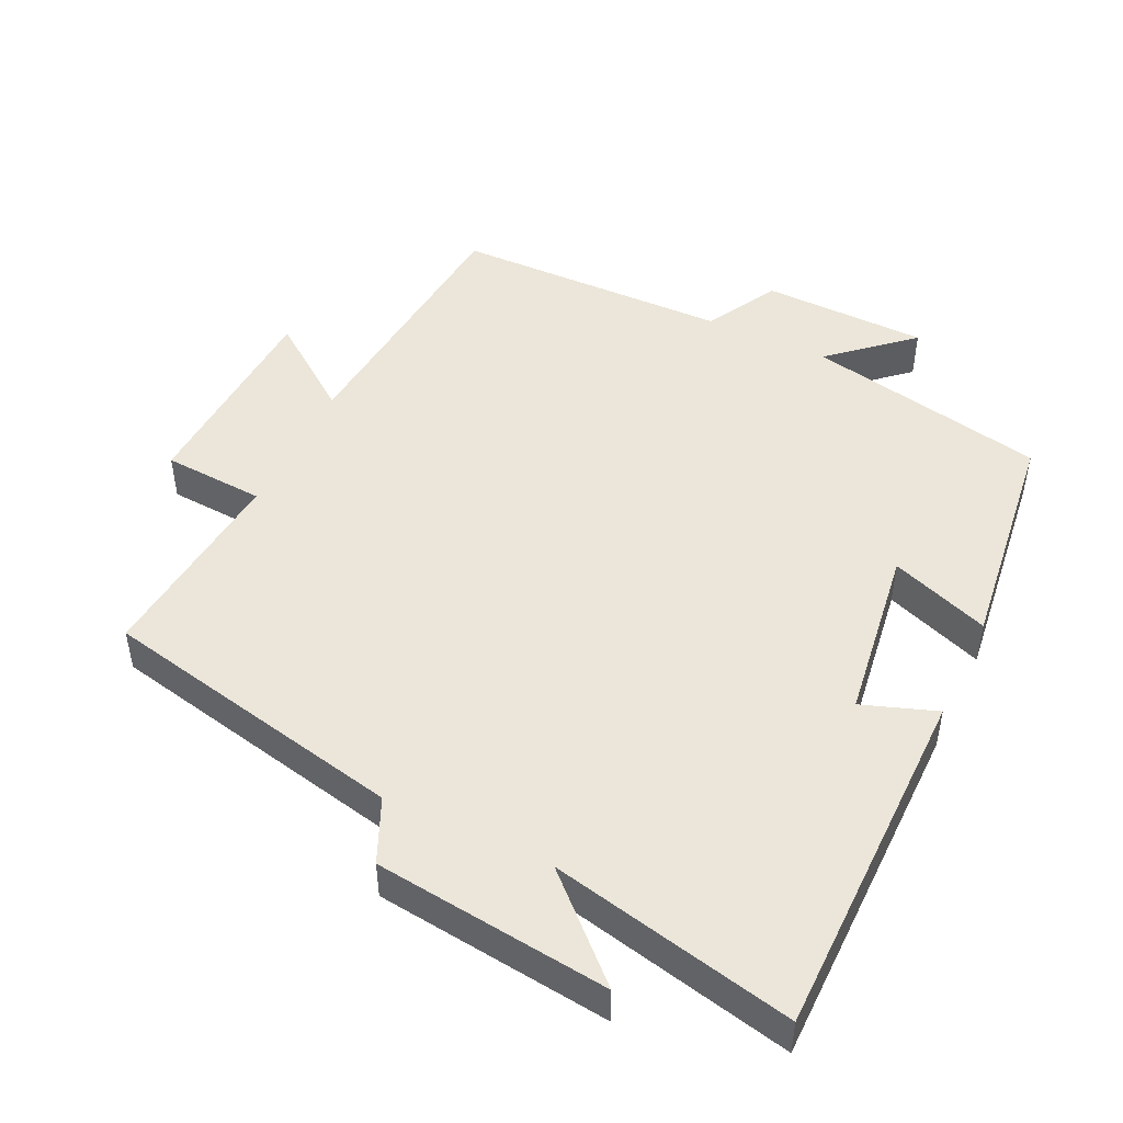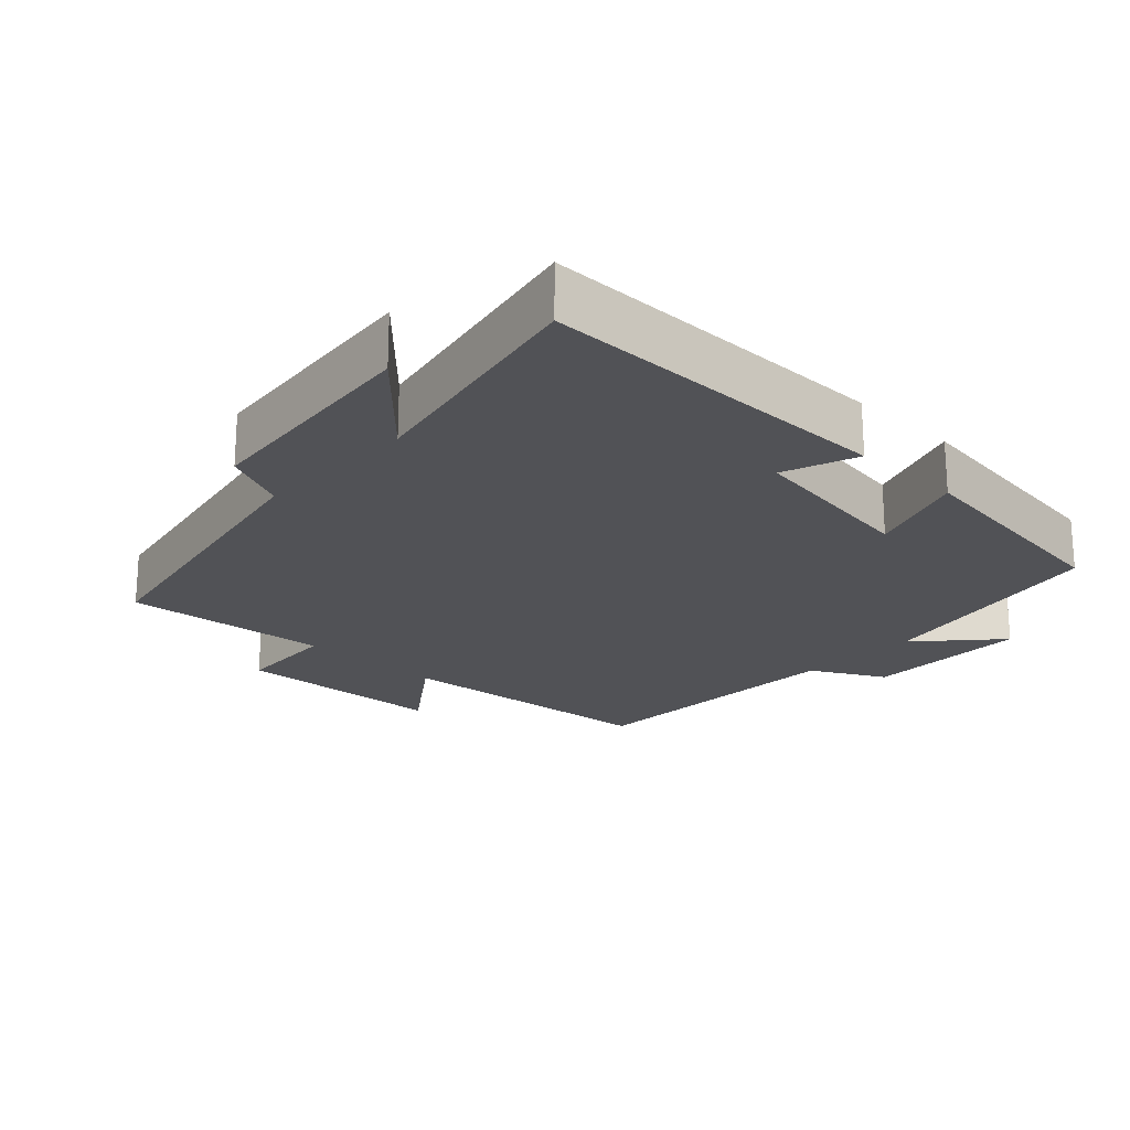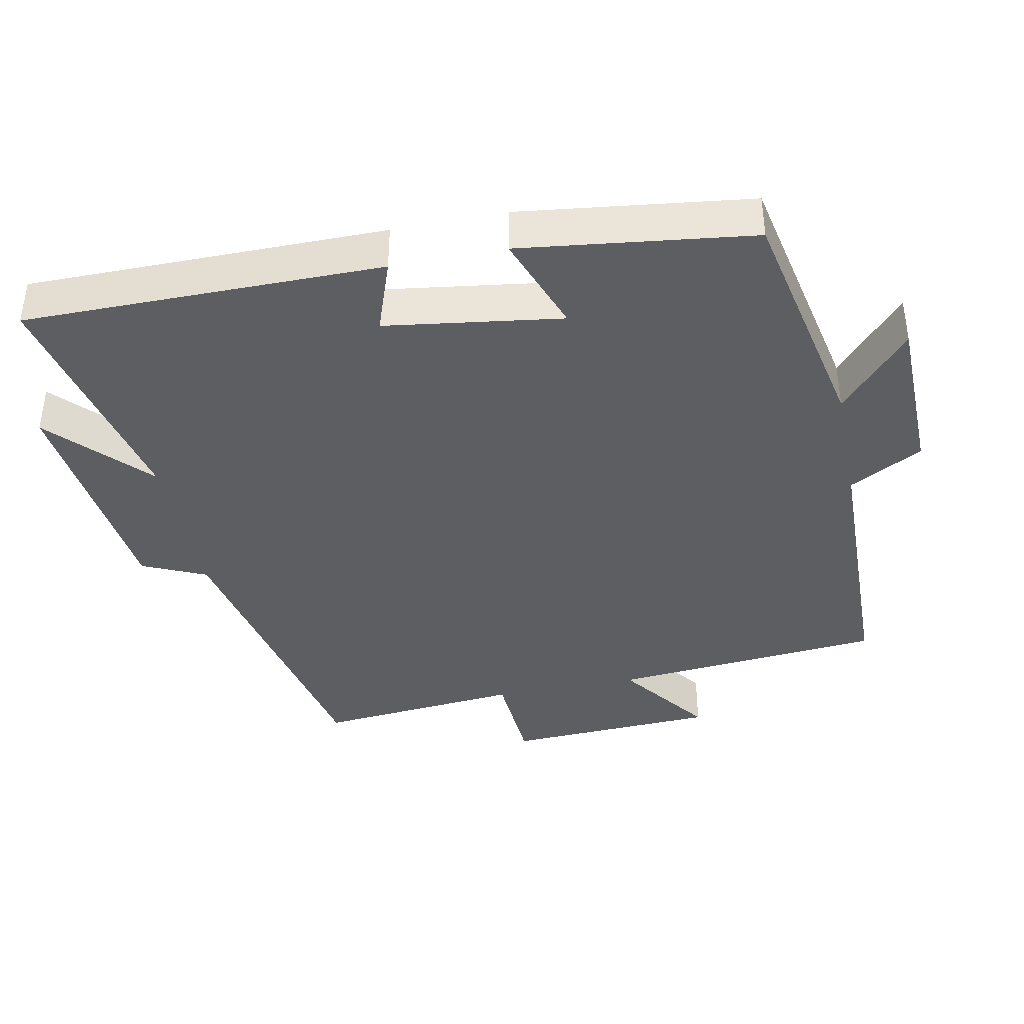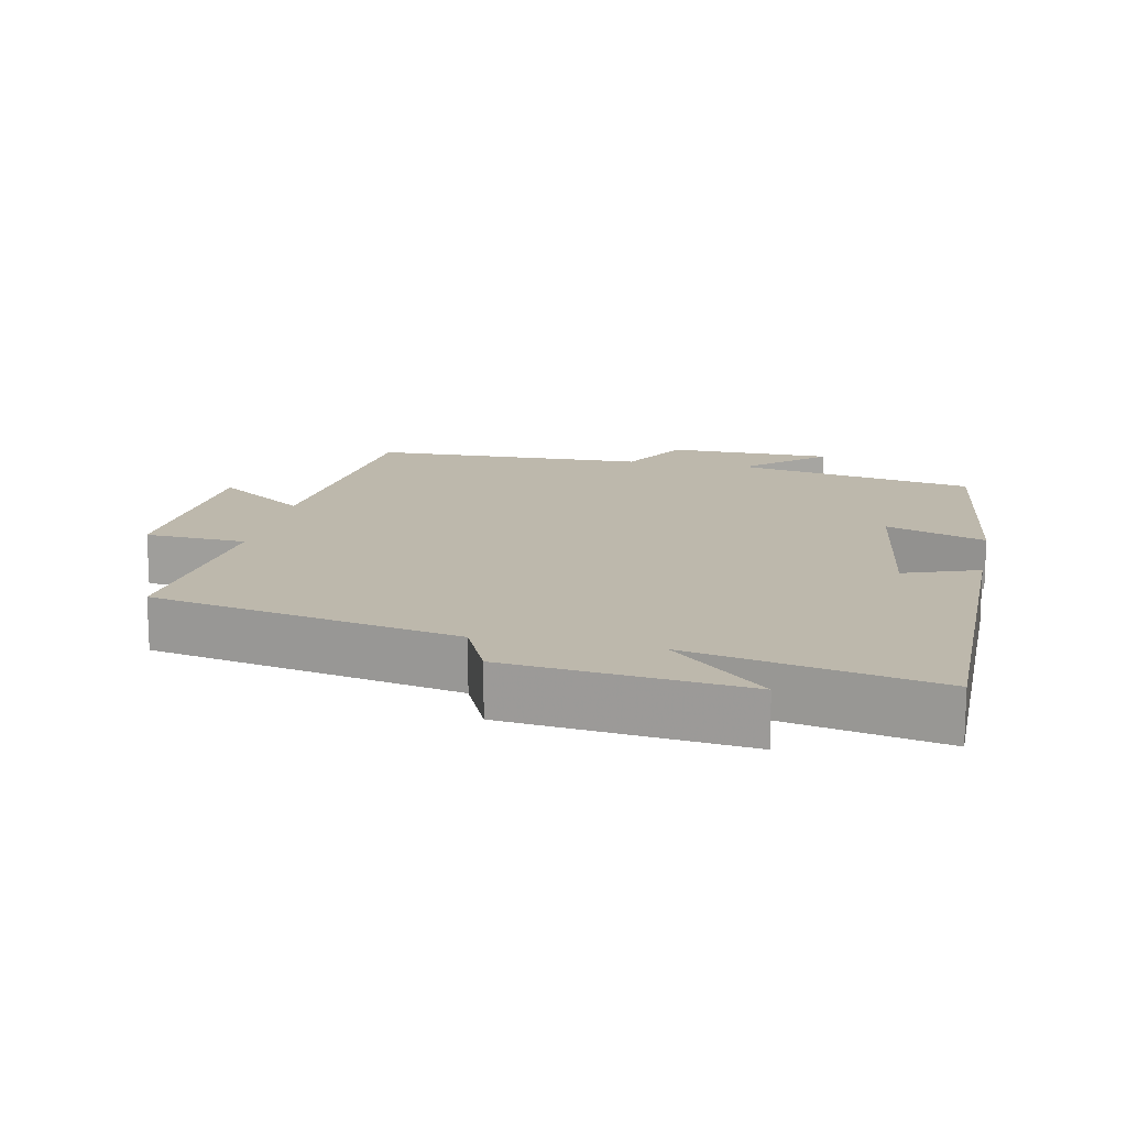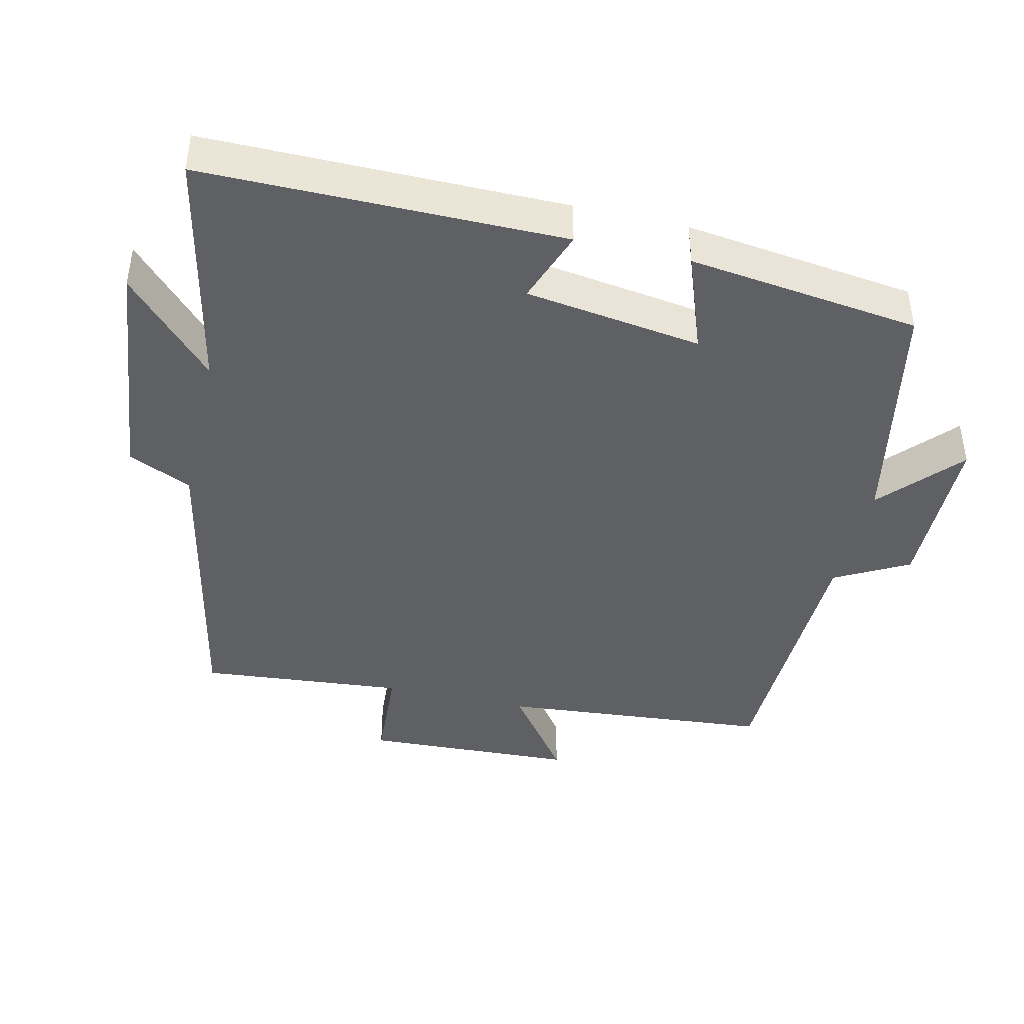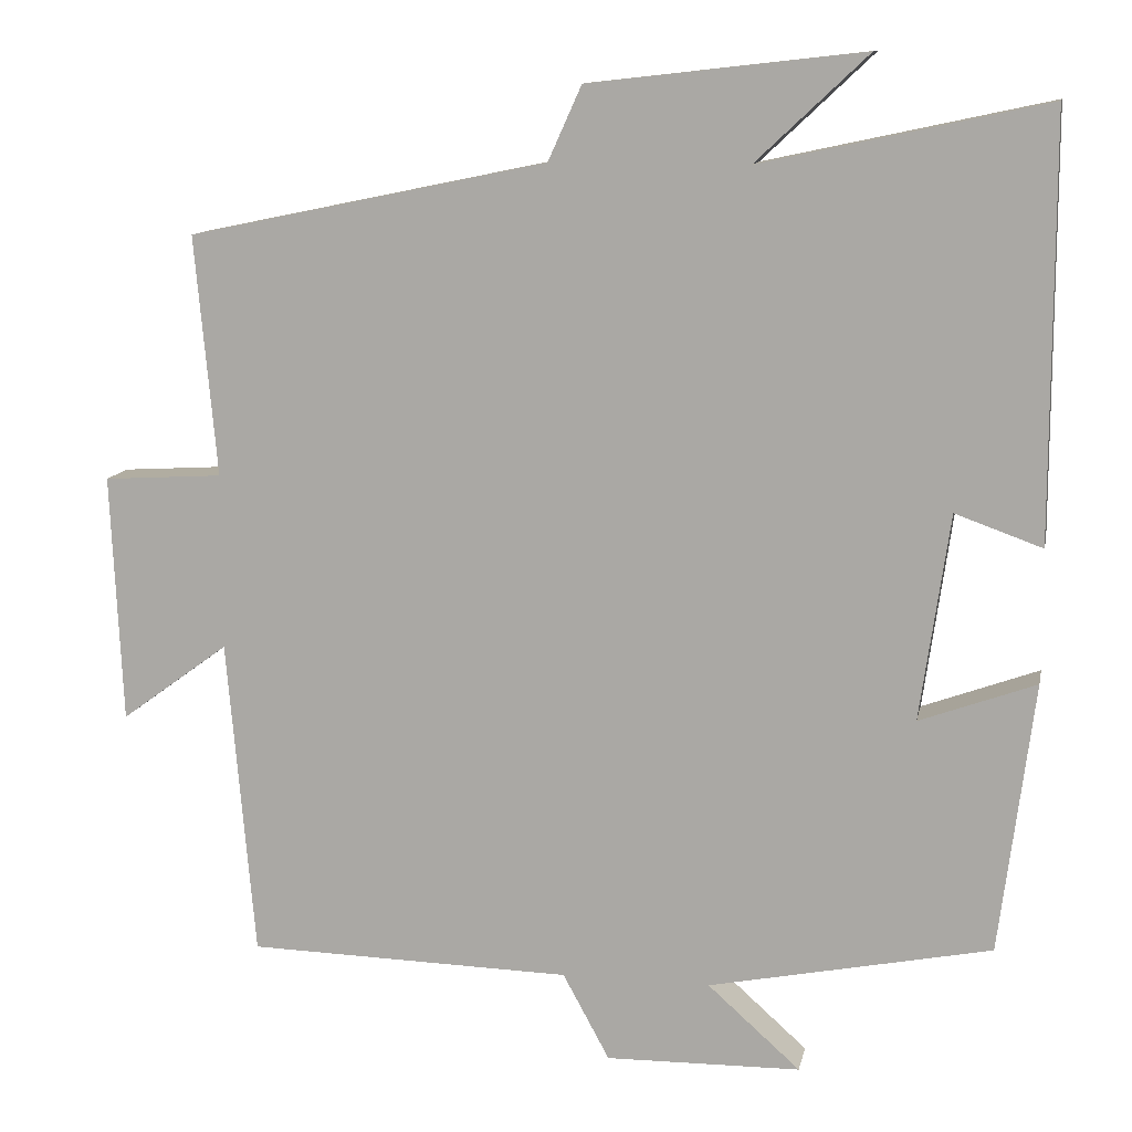
<metadata>
{"format":"obj","ext":"obj","renderer":"f3d","projection":"perspective","resolution":1024,"background":"white","views":[{"elev":47.7,"azim":25.7,"up":"+Y"},{"elev":-21.3,"azim":46.3,"up":"+Y"},{"elev":-39.4,"azim":101.4,"up":"+Y"},{"elev":14.8,"azim":11.7,"up":"+Y"},{"elev":-42.5,"azim":76.8,"up":"+Y"},{"elev":11.7,"azim":11.4,"up":"+Z"}]}
</metadata>
<code>
v 0.458 0.07 -0.43
v 0.113 0.07 -0.5
v 0.226 0.07 -0.601
v -0.012 0.07 -0.605
v -0.069 0.07 -0.5
v -0.466 0.07 -0.491
v -0.5 0.07 -0.101
v -0.632 0.07 -0.198
v -0.646 0.07 0.106
v -0.5 0.07 0.115
v -0.527 0.07 0.409
v -0.088 0.07 0.5
v -0.047 0.07 0.591
v 0.289 0.07 0.629
v 0.152 0.07 0.5
v 0.5 0.07 0.575
v 0.5 0.07 0.063
v 0.394 0.07 0.101
v 0.358 0.07 -0.151
v 0.5 0.07 -0.099
v 0.458 0 -0.43
v 0.113 0 -0.5
v 0.226 0 -0.601
v -0.012 0 -0.605
v -0.069 0 -0.5
v -0.466 0 -0.491
v -0.5 0 -0.101
v -0.632 0 -0.198
v -0.646 0 0.106
v -0.5 0 0.115
v -0.527 0 0.409
v -0.088 0 0.5
v -0.047 0 0.591
v 0.289 0 0.629
v 0.152 0 0.5
v 0.5 0 0.575
v 0.5 0 0.063
v 0.394 0 0.101
v 0.358 0 -0.151
v 0.5 0 -0.099
f 19 20 1 2
f 18 19 2
f 15 16 17 18
f 15 18 2
f 12 13 14 15
f 12 15 2
f 11 12 2
f 10 11 2
f 7 8 9 10
f 7 10 2
f 6 7 2
f 5 6 2
f 2 3 4 5
f 22 21 40 39
f 22 39 38
f 38 37 36 35
f 22 38 35
f 35 34 33 32
f 22 35 32
f 22 32 31
f 22 31 30
f 30 29 28 27
f 22 30 27
f 22 27 26
f 22 26 25
f 25 24 23 22
f 1 21 22 2
f 2 22 23 3
f 3 23 24 4
f 4 24 25 5
f 5 25 26 6
f 6 26 27 7
f 7 27 28 8
f 8 28 29 9
f 9 29 30 10
f 10 30 31 11
f 11 31 32 12
f 12 32 33 13
f 13 33 34 14
f 14 34 35 15
f 15 35 36 16
f 16 36 37 17
f 17 37 38 18
f 18 38 39 19
f 19 39 40 20
f 20 40 21 1

</code>
